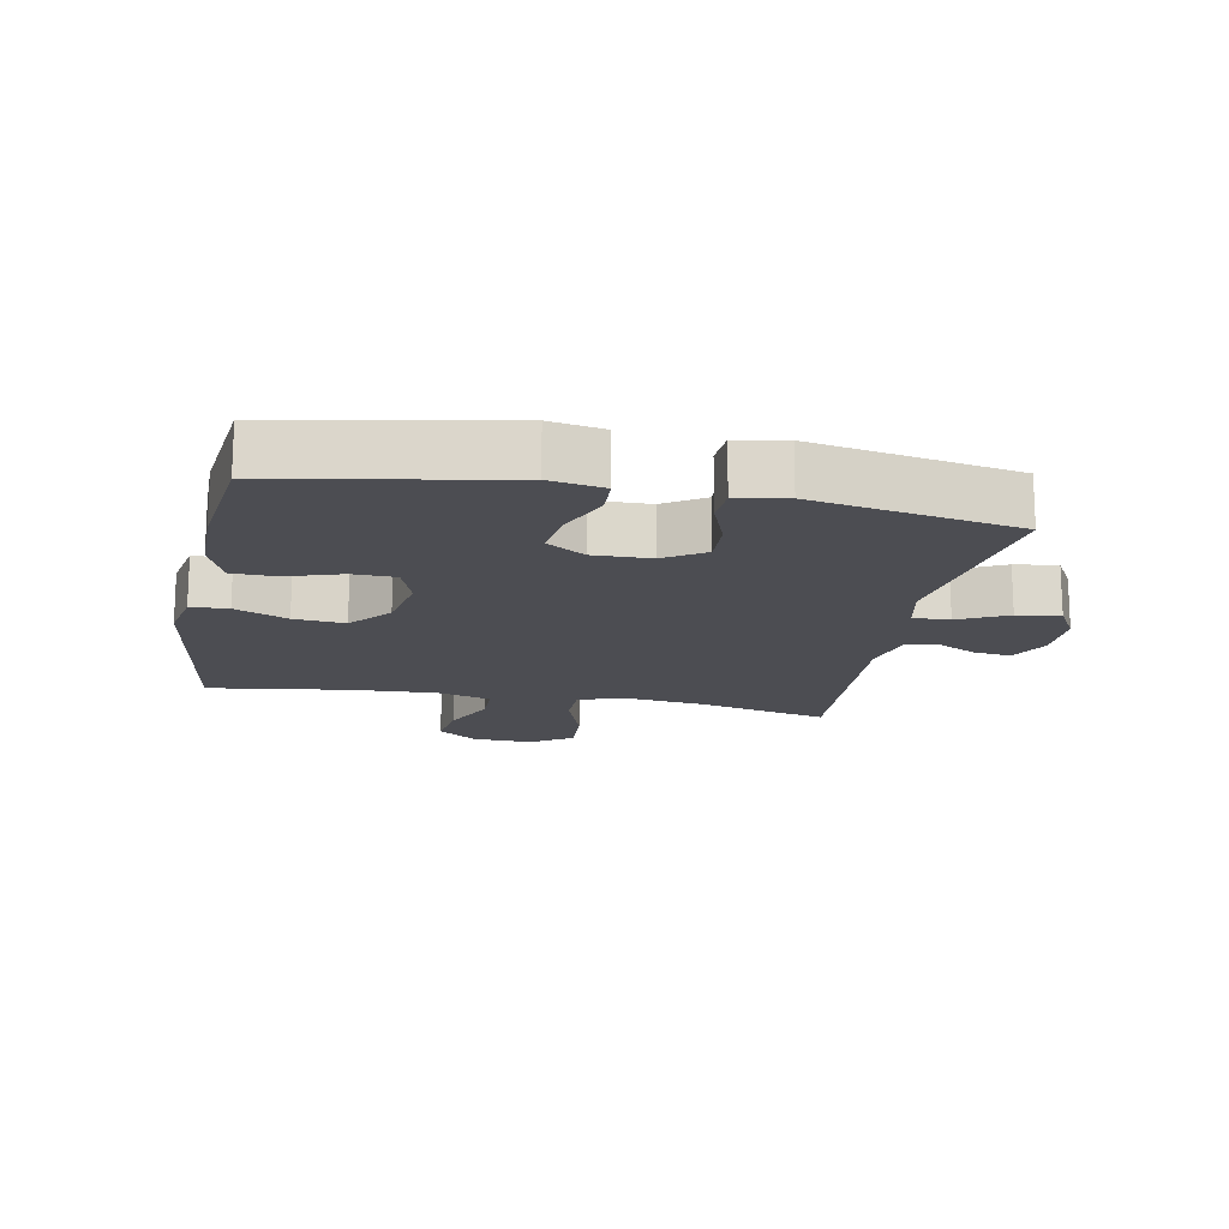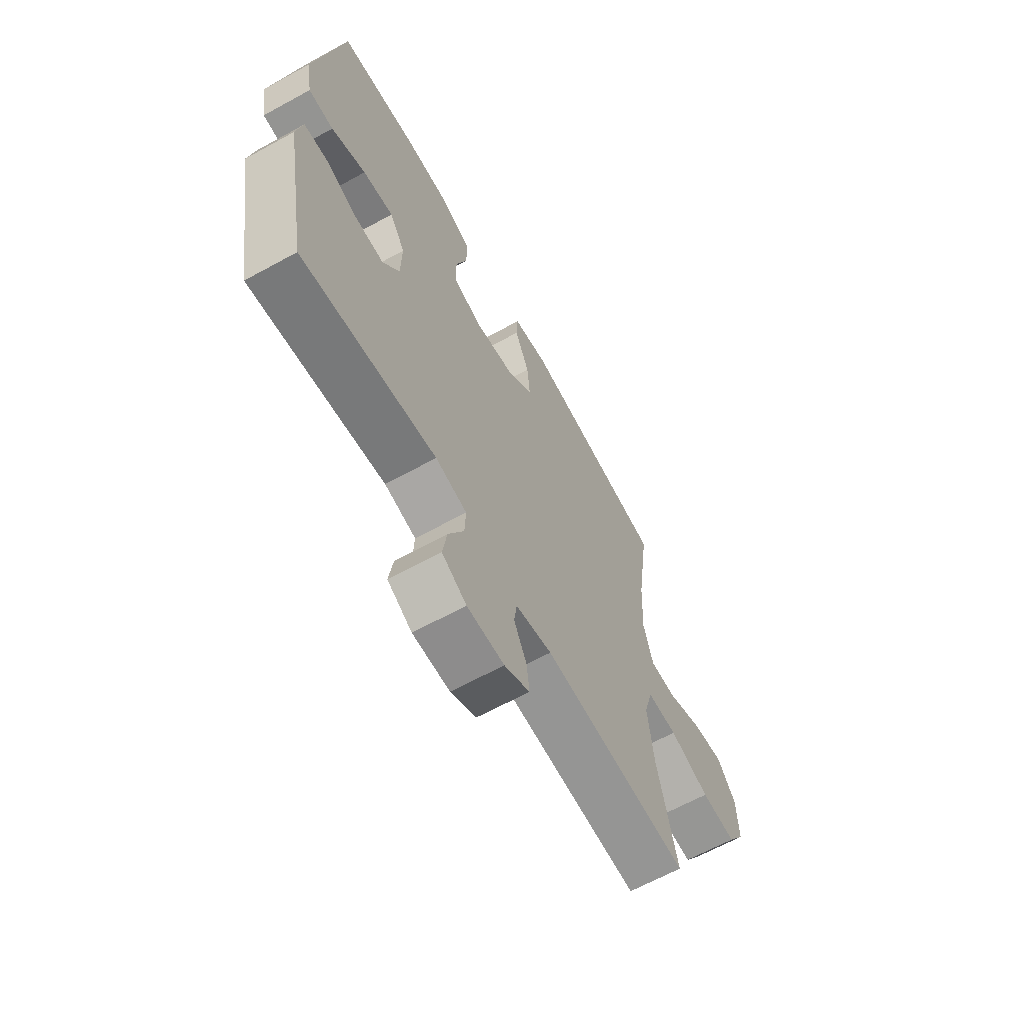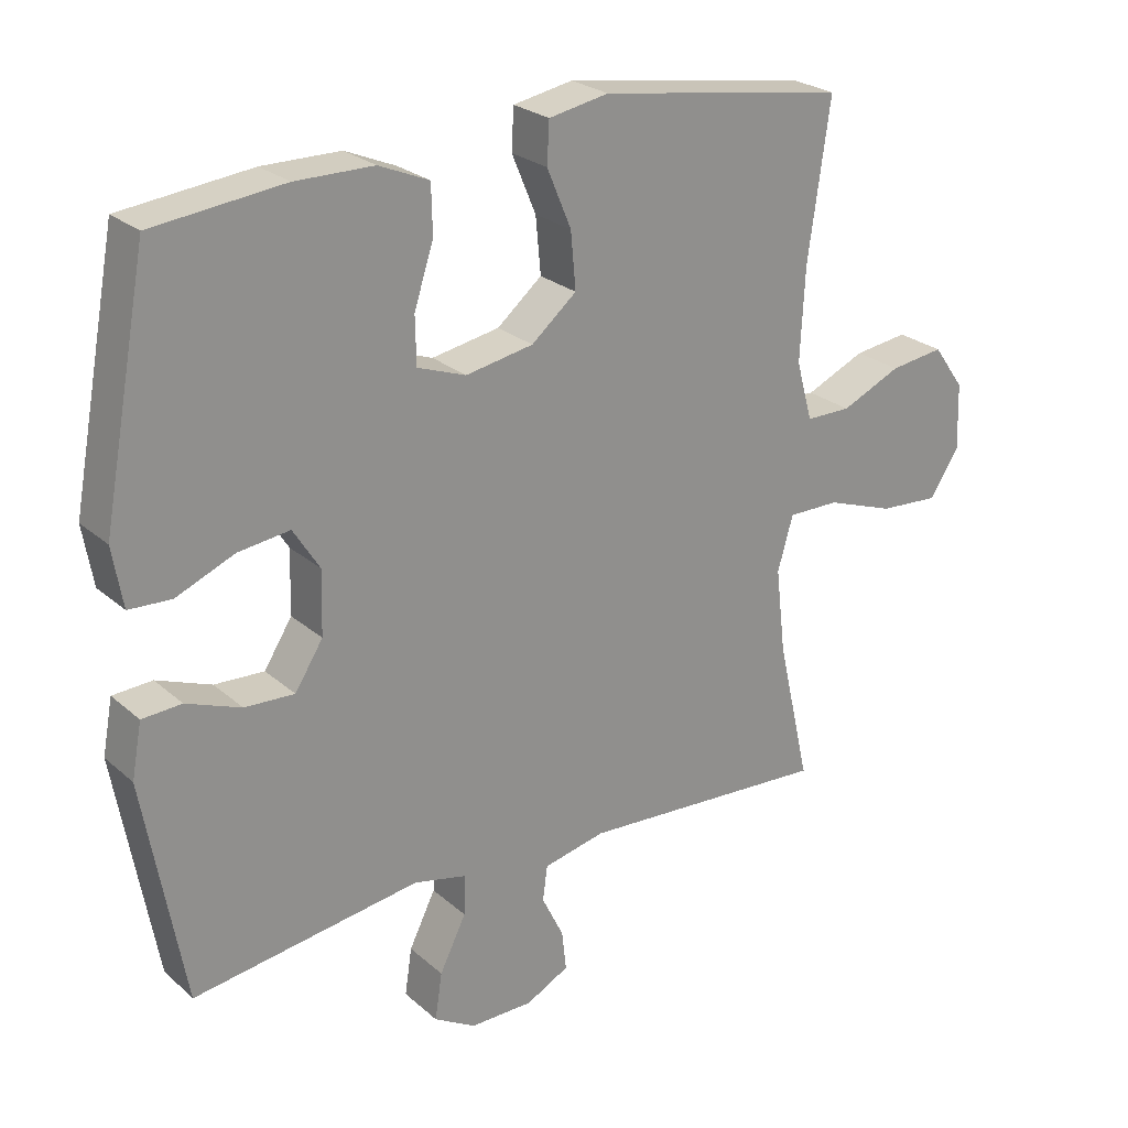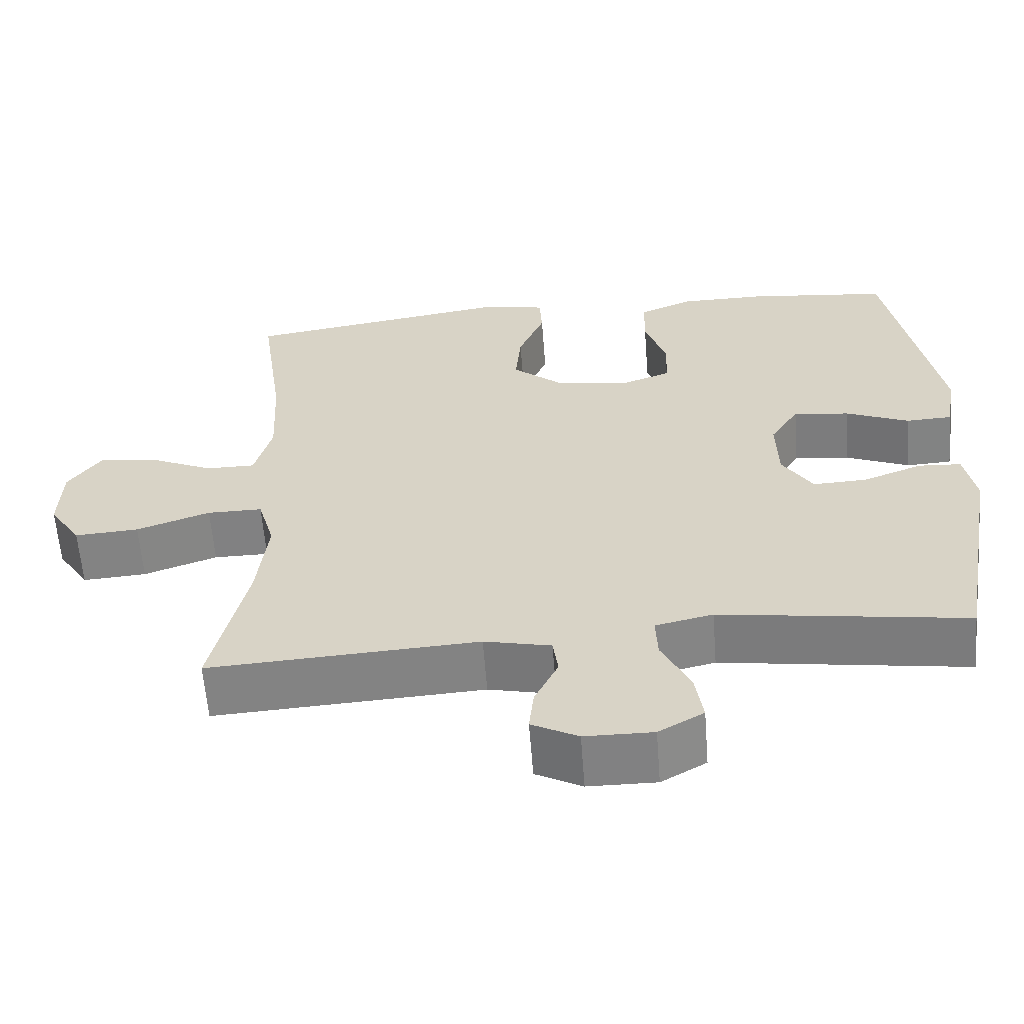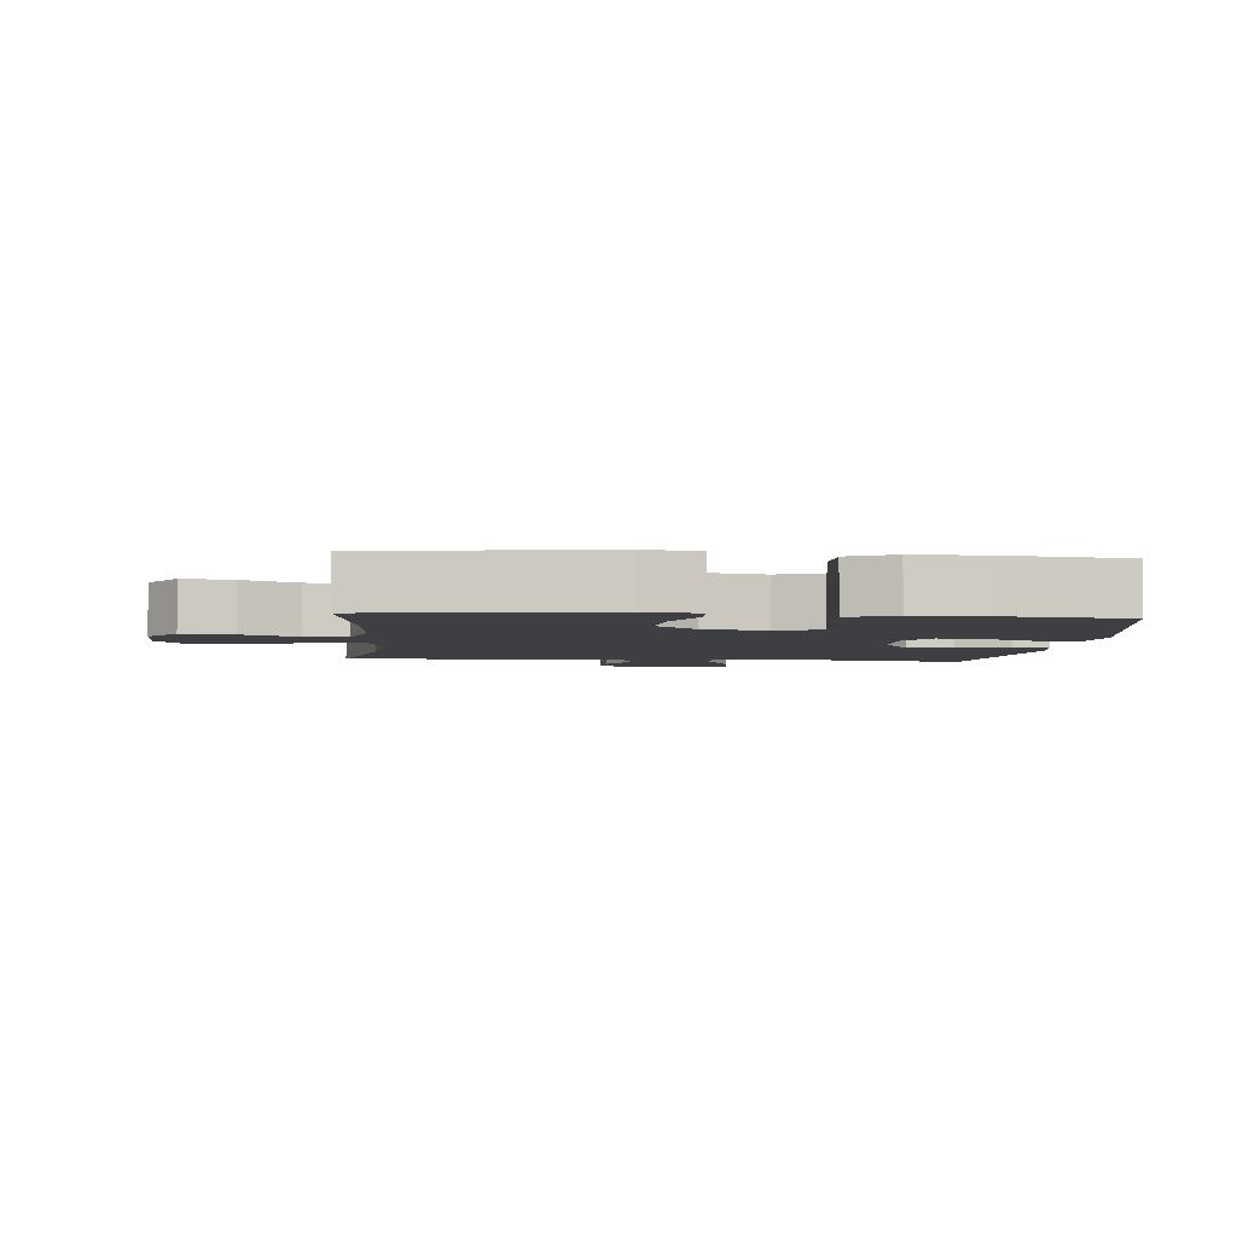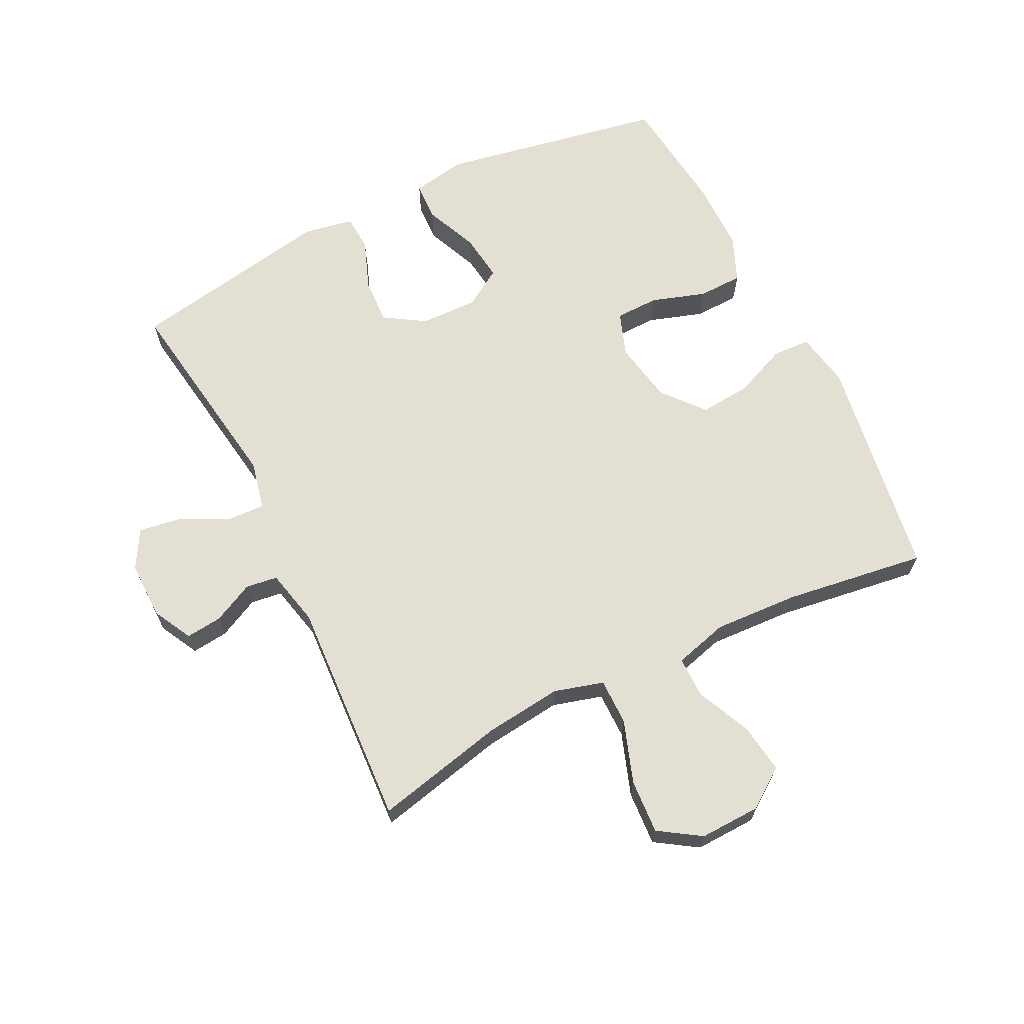
<metadata>
{"format":"obj","ext":"obj","renderer":"f3d","projection":"perspective","resolution":1024,"background":"white","views":[{"elev":-16.3,"azim":79.0,"up":"+Y"},{"elev":-64.8,"azim":118.9,"up":"+Z"},{"elev":24.7,"azim":144.2,"up":"+Z"},{"elev":-60.5,"azim":4.4,"up":"+Z"},{"elev":-4.1,"azim":-5.3,"up":"+Y"},{"elev":66.6,"azim":-116.4,"up":"+Y"}]}
</metadata>
<code>
o path6210
v -0.1149 0.0375 -0.459
v -0.02422 0.0375 -0.4796
v -0.01719 0.0375 -0.5305
v -0.04931 0.0375 -0.5962
v -0.05576 0.0375 -0.6549
v 0.007328 0.0375 -0.6881
v 0.09992 0.0375 -0.6891
v 0.161 0.0375 -0.6541
v 0.1505 0.0375 -0.5851
v 0.1118 0.0375 -0.5063
v 0.1092 0.0375 -0.4474
v 0.1872 0.0375 -0.4298
v 0.5209 0.0375 -0.4796
v 0.5798 0.0375 -0.1508
v 0.565 0.0375 -0.07082
v 0.5071 0.0375 -0.06713
v 0.4268 0.0375 -0.09746
v 0.3537 0.0375 -0.1007
v 0.3126 0.0375 -0.03584
v 0.3103 0.0375 0.05716
v 0.349 0.0375 0.1182
v 0.4248 0.0375 0.1082
v 0.5105 0.0375 0.07185
v 0.5728 0.0375 0.0747
v 0.5878 0.0375 0.1619
v 0.5209 0.0375 0.5224
v 0.3286 0.0375 0.5444
v 0.2141 0.0375 0.544
v 0.1405 0.0375 0.5131
v 0.1389 0.0375 0.4416
v 0.1674 0.0375 0.3542
v 0.1661 0.0375 0.2844
v 0.09509 0.0375 0.259
v -0.004189 0.0375 0.2777
v -0.07021 0.0375 0.3333
v -0.06281 0.0375 0.4154
v -0.02733 0.0375 0.5002
v -0.0305 0.0375 0.5605
v -0.1183 0.0375 0.5772
v -0.4808 0.0375 0.5224
v -0.4483 0.0375 0.2939
v -0.4414 0.0375 0.1582
v -0.465 0.0375 0.07157
v -0.5313 0.0375 0.07163
v -0.6189 0.0375 0.1113
v -0.6982 0.0375 0.1223
v -0.7437 0.0375 0.0585
v -0.7468 0.0375 -0.03862
v -0.7034 0.0375 -0.1055
v -0.6161 0.0375 -0.09998
v -0.5159 0.0375 -0.06503
v -0.4409 0.0375 -0.06502
v -0.4183 0.0375 -0.1446
v -0.4327 0.0375 -0.2694
v -0.4808 0.0375 -0.4796
v -0.1149 -0.0375 -0.459
v -0.02422 -0.0375 -0.4796
v -0.01719 -0.0375 -0.5305
v -0.04931 -0.0375 -0.5962
v -0.05576 -0.0375 -0.6549
v 0.007328 -0.0375 -0.6881
v 0.09992 -0.0375 -0.6891
v 0.161 -0.0375 -0.6541
v 0.1505 -0.0375 -0.5851
v 0.1118 -0.0375 -0.5063
v 0.1092 -0.0375 -0.4474
v 0.1872 -0.0375 -0.4298
v 0.5209 -0.0375 -0.4796
v 0.5798 -0.0375 -0.1508
v 0.565 -0.0375 -0.07082
v 0.5071 -0.0375 -0.06713
v 0.4268 -0.0375 -0.09746
v 0.3537 -0.0375 -0.1007
v 0.3126 -0.0375 -0.03584
v 0.3103 -0.0375 0.05716
v 0.349 -0.0375 0.1182
v 0.4248 -0.0375 0.1082
v 0.5105 -0.0375 0.07185
v 0.5728 -0.0375 0.0747
v 0.5878 -0.0375 0.1619
v 0.5209 -0.0375 0.5224
v 0.3286 -0.0375 0.5444
v 0.2141 -0.0375 0.544
v 0.1405 -0.0375 0.5131
v 0.1389 -0.0375 0.4416
v 0.1674 -0.0375 0.3542
v 0.1661 -0.0375 0.2844
v 0.09509 -0.0375 0.259
v -0.004189 -0.0375 0.2777
v -0.07021 -0.0375 0.3333
v -0.06281 -0.0375 0.4154
v -0.02733 -0.0375 0.5002
v -0.0305 -0.0375 0.5605
v -0.1183 -0.0375 0.5772
v -0.4808 -0.0375 0.5224
v -0.4483 -0.0375 0.2939
v -0.4414 -0.0375 0.1582
v -0.465 -0.0375 0.07157
v -0.5313 -0.0375 0.07163
v -0.6189 -0.0375 0.1113
v -0.6982 -0.0375 0.1223
v -0.7437 -0.0375 0.0585
v -0.7468 -0.0375 -0.03862
v -0.7034 -0.0375 -0.1055
v -0.6161 -0.0375 -0.09998
v -0.5159 -0.0375 -0.06503
v -0.4409 -0.0375 -0.06502
v -0.4183 -0.0375 -0.1446
v -0.4327 -0.0375 -0.2694
v -0.4808 -0.0375 -0.4796
v 0.5728 0.0375 0.0747
v 0.5728 0.0375 0.0747
v 0.5878 0.0375 0.1619
v 0.5798 0.0375 -0.1508
v 0.565 0.0375 -0.07082
v 0.565 0.0375 -0.07082
v 0.5105 0.0375 0.07185
v 0.5071 0.0375 -0.06713
v 0.5209 0.0375 -0.4796
v 0.5209 0.0375 -0.4796
v 0.5209 0.0375 0.5224
v 0.5209 0.0375 0.5224
v 0.4248 0.0375 0.1082
v 0.4268 0.0375 -0.09746
v 0.3286 0.0375 0.5444
v 0.3537 0.0375 -0.1007
v 0.349 0.0375 0.1182
v 0.349 0.0375 0.1182
v 0.3126 0.0375 -0.03584
v 0.3103 0.0375 0.05716
v 0.2141 0.0375 0.544
v 0.1872 0.0375 -0.4298
v 0.1405 0.0375 0.5131
v 0.1405 0.0375 0.5131
v 0.1092 0.0375 -0.4474
v 0.1092 0.0375 -0.4474
v 0.1674 0.0375 0.3542
v 0.1661 0.0375 0.2844
v 0.1661 0.0375 0.2844
v 0.1389 0.0375 0.4416
v 0.09509 0.0375 0.259
v 0.09992 0.0375 -0.6891
v 0.161 0.0375 -0.6541
v 0.161 0.0375 -0.6541
v 0.1505 0.0375 -0.5851
v 0.1118 0.0375 -0.5063
v 0.007328 0.0375 -0.6881
v -0.004189 0.0375 0.2777
v -0.05576 0.0375 -0.6549
v -0.05576 0.0375 -0.6549
v -0.07021 0.0375 0.3333
v -0.04931 0.0375 -0.5962
v -0.01719 0.0375 -0.5305
v -0.02422 0.0375 -0.4796
v -0.02422 0.0375 -0.4796
v -0.1149 0.0375 -0.459
v -0.06281 0.0375 0.4154
v -0.02733 0.0375 0.5002
v -0.0305 0.0375 0.5605
v -0.0305 0.0375 0.5605
v -0.1183 0.0375 0.5772
v -0.4183 0.0375 -0.1446
v -0.4327 0.0375 -0.2694
v -0.4409 0.0375 -0.06502
v -0.4409 0.0375 -0.06502
v -0.5159 0.0375 -0.06503
v -0.4414 0.0375 0.1582
v -0.465 0.0375 0.07157
v -0.465 0.0375 0.07157
v -0.4483 0.0375 0.2939
v -0.4808 0.0375 -0.4796
v -0.4808 0.0375 -0.4796
v -0.4808 0.0375 0.5224
v -0.4808 0.0375 0.5224
v -0.5313 0.0375 0.07163
v -0.6161 0.0375 -0.09998
v -0.6189 0.0375 0.1113
v -0.7034 0.0375 -0.1055
v -0.7034 0.0375 -0.1055
v -0.6982 0.0375 0.1223
v -0.6982 0.0375 0.1223
v -0.7437 0.0375 0.0585
v -0.7468 0.0375 -0.03862
v 0.5728 -0.0375 0.0747
v 0.5728 -0.0375 0.0747
v 0.5878 -0.0375 0.1619
v 0.5798 -0.0375 -0.1508
v 0.565 -0.0375 -0.07082
v 0.565 -0.0375 -0.07082
v 0.5105 -0.0375 0.07185
v 0.5071 -0.0375 -0.06713
v 0.5209 -0.0375 -0.4796
v 0.5209 -0.0375 -0.4796
v 0.5209 -0.0375 0.5224
v 0.5209 -0.0375 0.5224
v 0.4248 -0.0375 0.1082
v 0.4268 -0.0375 -0.09746
v 0.3286 -0.0375 0.5444
v 0.3537 -0.0375 -0.1007
v 0.349 -0.0375 0.1182
v 0.349 -0.0375 0.1182
v 0.3126 -0.0375 -0.03584
v 0.3103 -0.0375 0.05716
v 0.2141 -0.0375 0.544
v 0.1872 -0.0375 -0.4298
v 0.1405 -0.0375 0.5131
v 0.1405 -0.0375 0.5131
v 0.1092 -0.0375 -0.4474
v 0.1092 -0.0375 -0.4474
v 0.1674 -0.0375 0.3542
v 0.1661 -0.0375 0.2844
v 0.1661 -0.0375 0.2844
v 0.1389 -0.0375 0.4416
v 0.09509 -0.0375 0.259
v 0.09992 -0.0375 -0.6891
v 0.161 -0.0375 -0.6541
v 0.161 -0.0375 -0.6541
v 0.1505 -0.0375 -0.5851
v 0.1118 -0.0375 -0.5063
v 0.007328 -0.0375 -0.6881
v -0.004189 -0.0375 0.2777
v -0.05576 -0.0375 -0.6549
v -0.05576 -0.0375 -0.6549
v -0.07021 -0.0375 0.3333
v -0.04931 -0.0375 -0.5962
v -0.01719 -0.0375 -0.5305
v -0.02422 -0.0375 -0.4796
v -0.02422 -0.0375 -0.4796
v -0.1149 -0.0375 -0.459
v -0.06281 -0.0375 0.4154
v -0.02733 -0.0375 0.5002
v -0.0305 -0.0375 0.5605
v -0.0305 -0.0375 0.5605
v -0.1183 -0.0375 0.5772
v -0.4183 -0.0375 -0.1446
v -0.4327 -0.0375 -0.2694
v -0.4409 -0.0375 -0.06502
v -0.4409 -0.0375 -0.06502
v -0.5159 -0.0375 -0.06503
v -0.4414 -0.0375 0.1582
v -0.465 -0.0375 0.07157
v -0.465 -0.0375 0.07157
v -0.4483 -0.0375 0.2939
v -0.4808 -0.0375 -0.4796
v -0.4808 -0.0375 -0.4796
v -0.4808 -0.0375 0.5224
v -0.4808 -0.0375 0.5224
v -0.5313 -0.0375 0.07163
v -0.6161 -0.0375 -0.09998
v -0.6189 -0.0375 0.1113
v -0.7034 -0.0375 -0.1055
v -0.7034 -0.0375 -0.1055
v -0.6982 -0.0375 0.1223
v -0.6982 -0.0375 0.1223
v -0.7437 -0.0375 0.0585
v -0.7468 -0.0375 -0.03862
f 243 234 246
f 210 204 213
f 249 250 256
f 226 219 227
f 203 211 214
f 192 197 199
f 248 250 249
f 239 241 248
f 243 230 234
f 235 221 237
f 210 211 200
f 197 187 191
f 237 240 241
f 215 218 220
f 256 250 255
f 191 187 188
f 184 186 190
f 196 194 200
f 218 226 220
f 225 220 226
f 237 221 240
f 200 211 203
f 187 197 192
f 216 218 215
f 219 226 218
f 213 204 206
f 203 214 202
f 192 199 205
f 205 202 208
f 198 200 194
f 249 256 251
f 230 231 234
f 202 214 221
f 208 227 219
f 190 186 196
f 194 196 186
f 239 248 249
f 221 224 240
f 222 220 225
f 205 199 202
f 202 221 235
f 240 224 243
f 229 202 235
f 229 208 202
f 234 231 232
f 198 210 200
f 229 235 236
f 243 224 230
f 204 210 198
f 237 241 239
f 227 208 229
f 229 236 244
f 255 250 253
f 112 25 80 185
f 14 116 189 69
f 23 24 79 78
f 15 16 71 70
f 120 14 69 193
f 25 122 195 80
f 22 23 78 77
f 16 17 72 71
f 26 27 82 81
f 17 18 73 72
f 128 22 77 201
f 18 19 74 73
f 20 21 76 75
f 27 28 83 82
f 19 20 75 74
f 12 13 68 67
f 28 134 207 83
f 136 12 67 209
f 31 139 212 86
f 30 31 86 85
f 29 30 85 84
f 32 33 88 87
f 7 144 217 62
f 8 9 64 63
f 9 10 65 64
f 10 11 66 65
f 6 7 62 61
f 33 34 89 88
f 150 6 61 223
f 34 35 90 89
f 4 5 60 59
f 3 4 59 58
f 155 3 58 228
f 1 2 57 56
f 36 37 92 91
f 37 160 233 92
f 38 39 94 93
f 35 36 91 90
f 53 54 109 108
f 165 53 108 238
f 51 52 107 106
f 42 169 242 97
f 41 42 97 96
f 172 1 56 245
f 54 55 110 109
f 174 41 96 247
f 39 40 95 94
f 43 44 99 98
f 50 51 106 105
f 44 45 100 99
f 179 50 105 252
f 45 181 254 100
f 46 47 102 101
f 48 49 104 103
f 47 48 103 102
f 170 173 161
f 137 140 131
f 176 183 177
f 153 154 146
f 130 141 138
f 119 126 124
f 175 176 177
f 166 175 168
f 170 161 157
f 162 164 148
f 137 127 138
f 124 118 114
f 164 168 167
f 142 147 145
f 183 182 177
f 118 115 114
f 111 117 113
f 123 127 121
f 145 147 153
f 152 153 147
f 164 167 148
f 127 130 138
f 114 119 124
f 143 142 145
f 146 145 153
f 140 133 131
f 130 129 141
f 119 132 126
f 132 135 129
f 125 121 127
f 176 178 183
f 157 161 158
f 129 148 141
f 135 146 154
f 117 123 113
f 121 113 123
f 166 176 175
f 148 167 151
f 149 152 147
f 132 129 126
f 129 162 148
f 167 170 151
f 156 162 129
f 156 129 135
f 161 159 158
f 125 127 137
f 156 163 162
f 170 157 151
f 131 125 137
f 164 166 168
f 154 156 135
f 156 171 163
f 182 180 177

</code>
